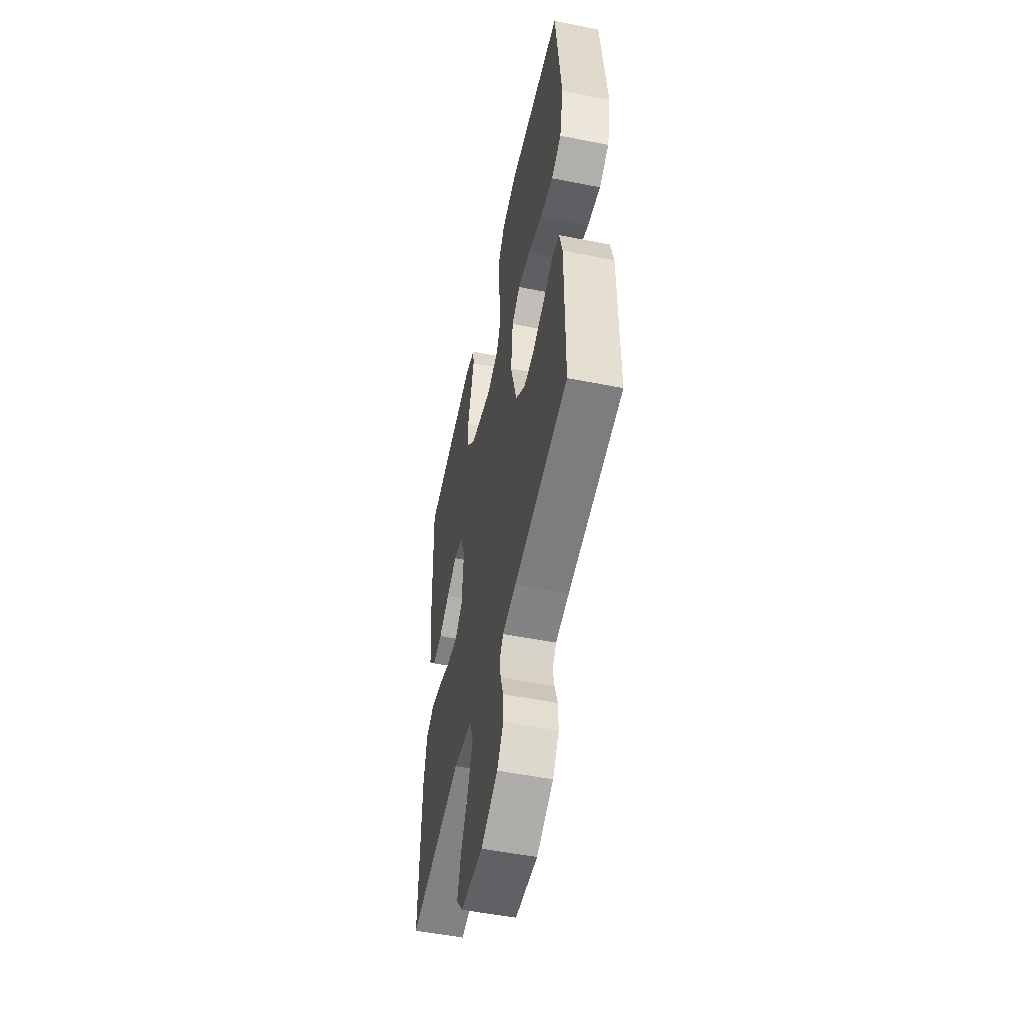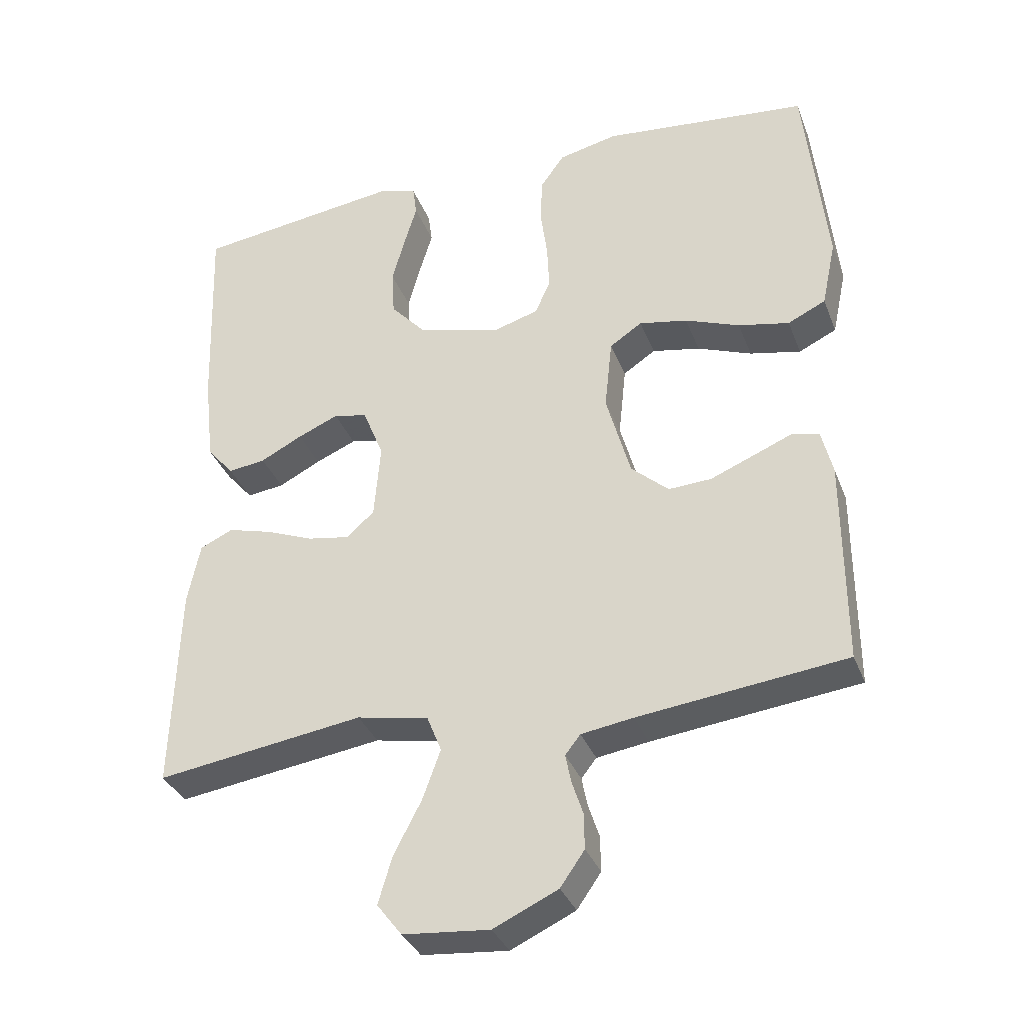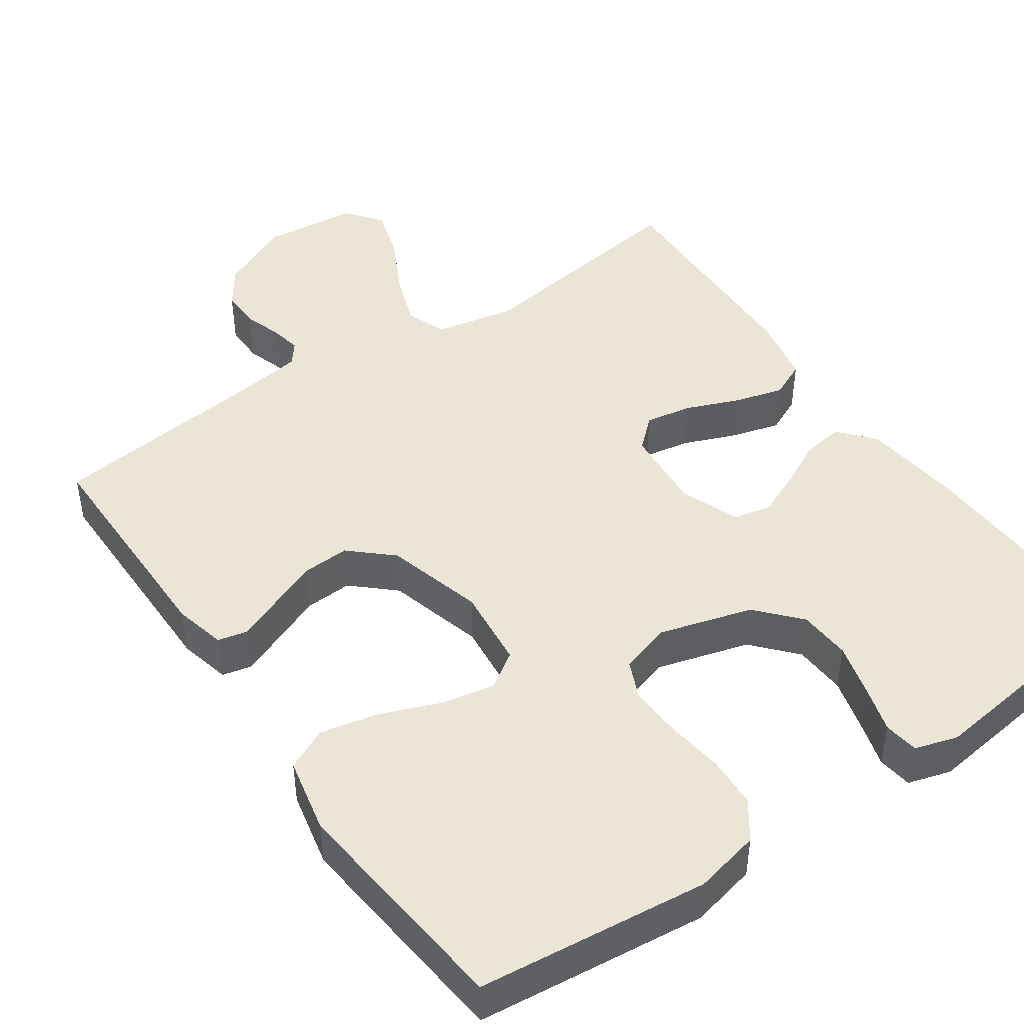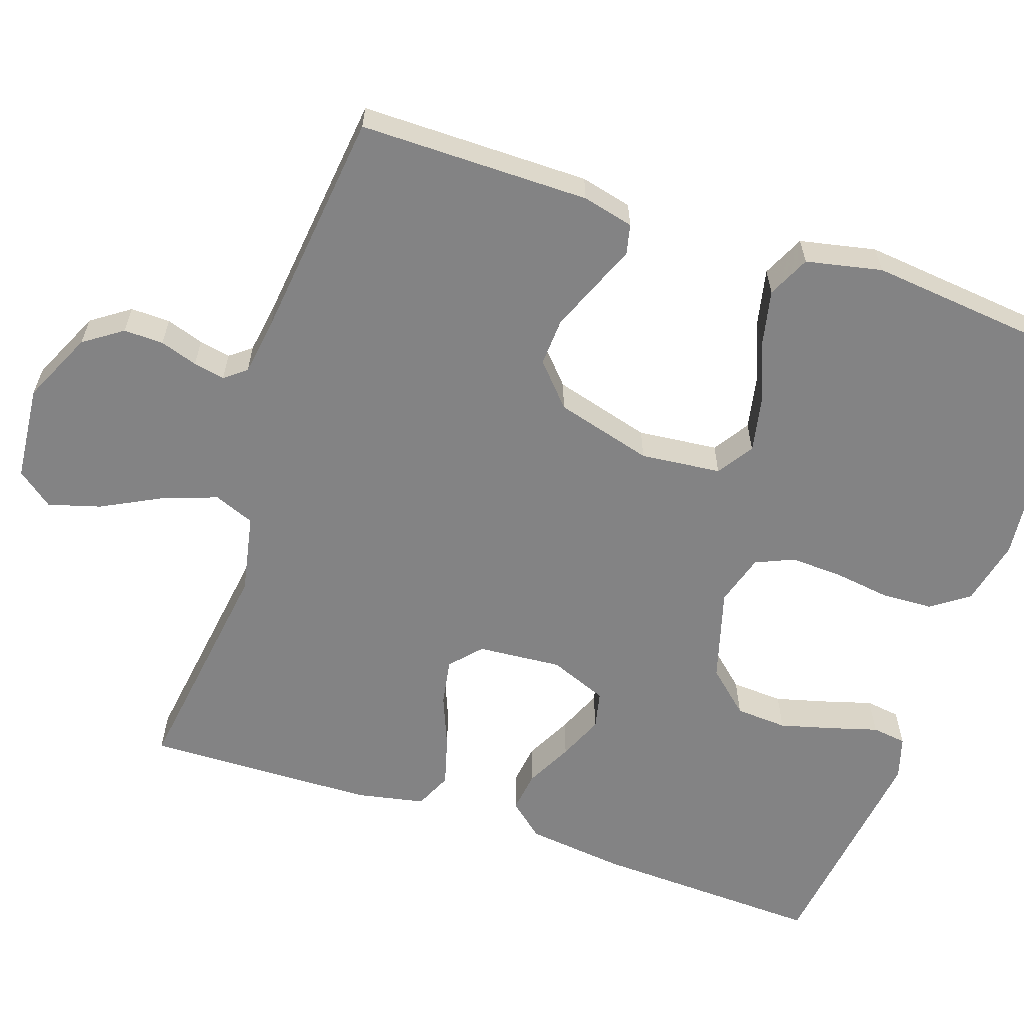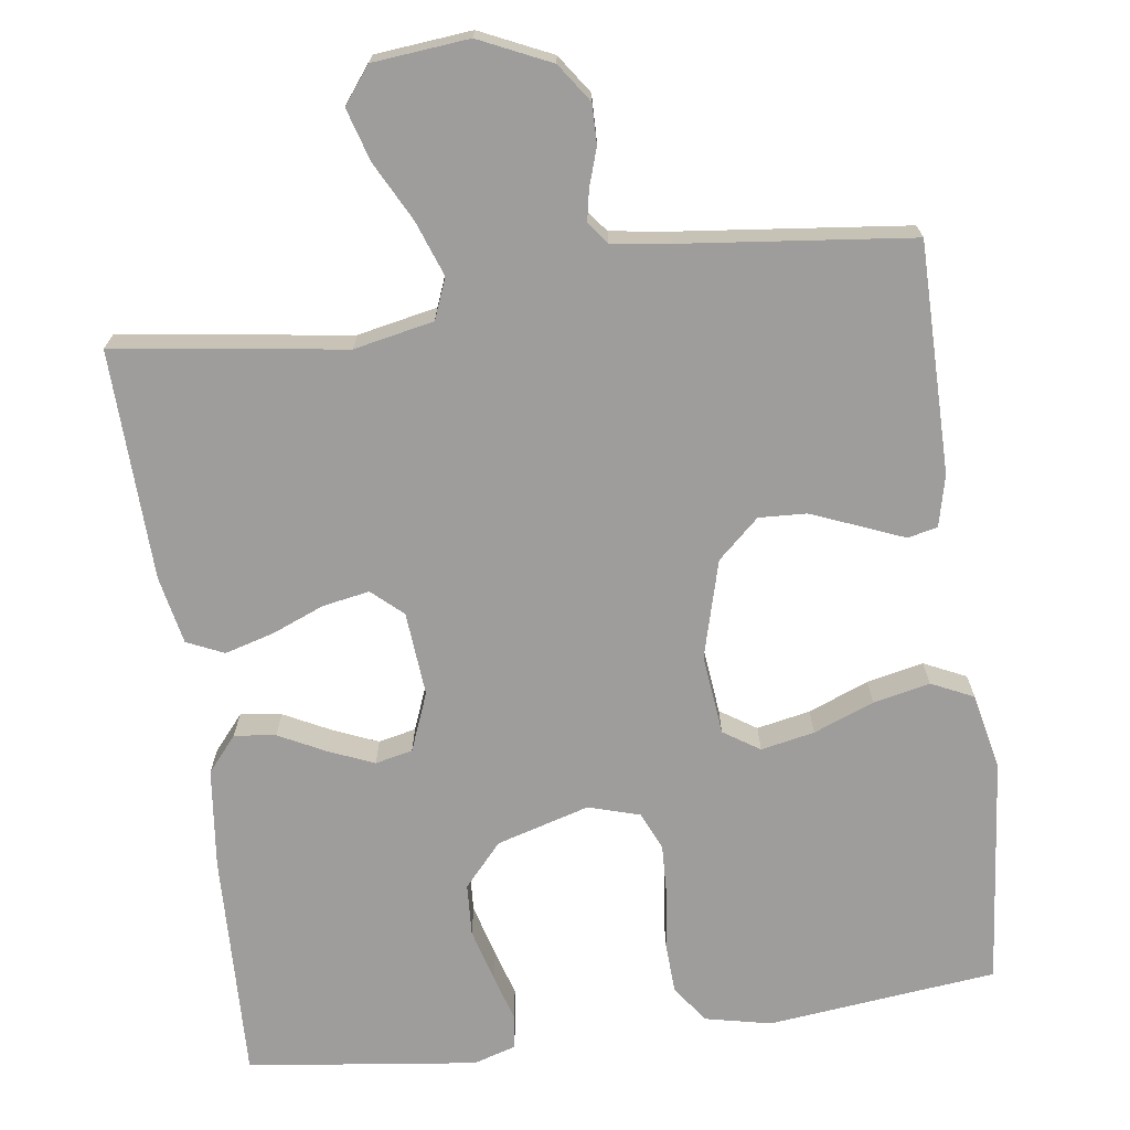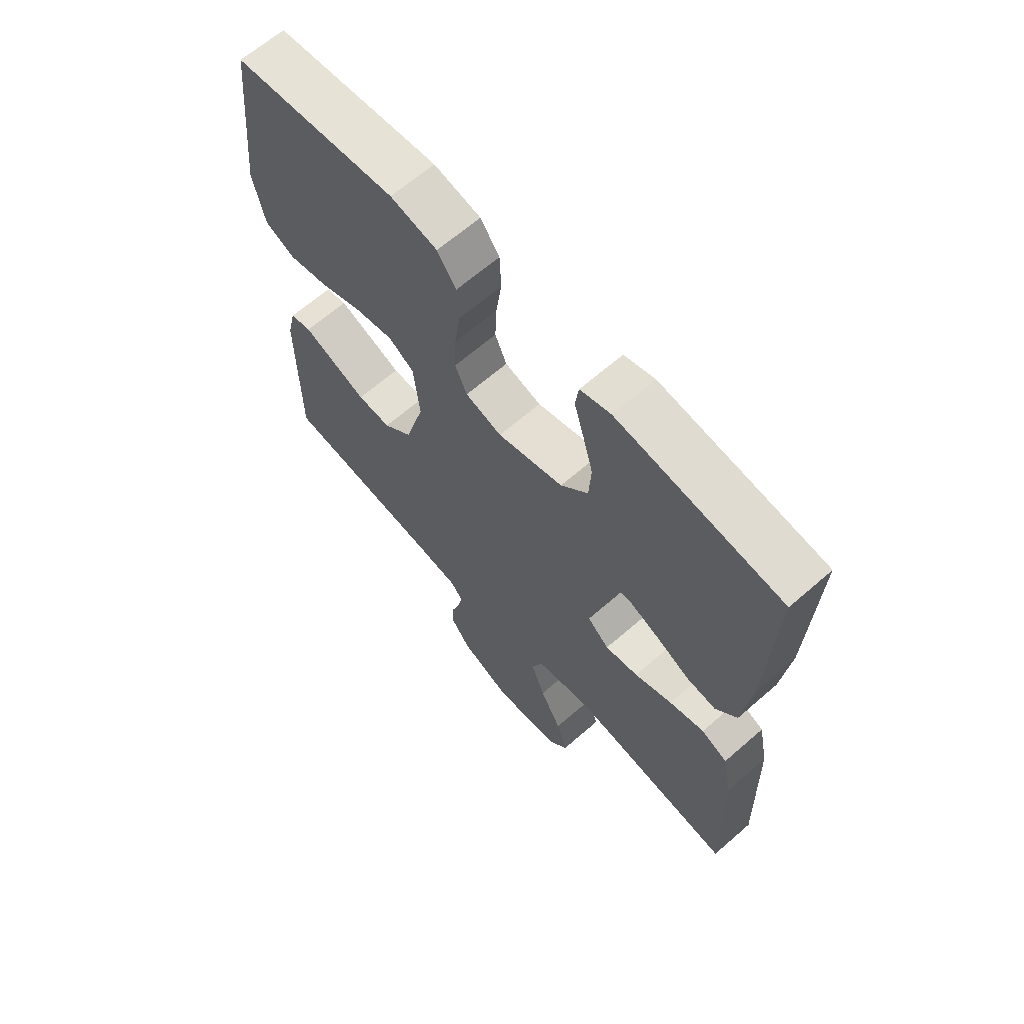
<metadata>
{"format":"obj","ext":"obj","renderer":"f3d","projection":"perspective","resolution":1024,"background":"white","views":[{"elev":-52.7,"azim":-102.0,"up":"+Z"},{"elev":-34.8,"azim":-160.5,"up":"+Z"},{"elev":45.6,"azim":-34.7,"up":"+Y"},{"elev":-61.1,"azim":-108.8,"up":"+Y"},{"elev":-70.6,"azim":-172.1,"up":"+Y"},{"elev":65.3,"azim":48.8,"up":"+Z"}]}
</metadata>
<code>
v -0.5 0.07 0.5
v -0.2 0.07 0.533
v -0.114 0.07 0.514
v -0.079 0.07 0.465
v -0.076 0.07 0.398
v -0.086 0.07 0.324
v -0.089 0.07 0.256
v -0.067 0.07 0.206
v 0 0.07 0.186
v 0.121 0.07 0.221
v 0.171 0.07 0.277
v 0.175 0.07 0.345
v 0.156 0.07 0.415
v 0.138 0.07 0.476
v 0.144 0.07 0.521
v 0.2 0.07 0.538
v 0.5 0.07 0.5
v 0.489 0.07 0.2
v 0.474 0.07 0.07
v 0.435 0.07 0.024
v 0.381 0.07 0.031
v 0.32 0.07 0.062
v 0.261 0.07 0.087
v 0.212 0.07 0.076
v 0.182 0.07 0
v 0.191 0.07 -0.11
v 0.231 0.07 -0.146
v 0.292 0.07 -0.135
v 0.361 0.07 -0.107
v 0.425 0.07 -0.089
v 0.473 0.07 -0.111
v 0.491 0.07 -0.2
v 0.5 0.07 -0.5
v 0.2 0.07 -0.458
v 0.096 0.07 -0.479
v 0.075 0.07 -0.532
v 0.101 0.07 -0.604
v 0.141 0.07 -0.681
v 0.161 0.07 -0.749
v 0.125 0.07 -0.796
v 0 0.07 -0.808
v -0.093 0.07 -0.765
v -0.128 0.07 -0.715
v -0.127 0.07 -0.663
v -0.111 0.07 -0.614
v -0.103 0.07 -0.573
v -0.125 0.07 -0.545
v -0.2 0.07 -0.534
v -0.5 0.07 -0.5
v -0.5 0.07 -0.2
v -0.484 0.07 -0.133
v -0.445 0.07 -0.124
v -0.389 0.07 -0.147
v -0.325 0.07 -0.173
v -0.263 0.07 -0.176
v -0.209 0.07 -0.127
v -0.174 0.07 0
v -0.185 0.07 0.105
v -0.232 0.07 0.136
v -0.302 0.07 0.122
v -0.381 0.07 0.091
v -0.455 0.07 0.075
v -0.51 0.07 0.101
v -0.531 0.07 0.2
v -0.5 0 0.5
v -0.2 0 0.533
v -0.114 0 0.514
v -0.079 0 0.465
v -0.076 0 0.398
v -0.086 0 0.324
v -0.089 0 0.256
v -0.067 0 0.206
v 0 0 0.186
v 0.121 0 0.221
v 0.171 0 0.277
v 0.175 0 0.345
v 0.156 0 0.415
v 0.138 0 0.476
v 0.144 0 0.521
v 0.2 0 0.538
v 0.5 0 0.5
v 0.489 0 0.2
v 0.474 0 0.07
v 0.435 0 0.024
v 0.381 0 0.031
v 0.32 0 0.062
v 0.261 0 0.087
v 0.212 0 0.076
v 0.182 0 0
v 0.191 0 -0.11
v 0.231 0 -0.146
v 0.292 0 -0.135
v 0.361 0 -0.107
v 0.425 0 -0.089
v 0.473 0 -0.111
v 0.491 0 -0.2
v 0.5 0 -0.5
v 0.2 0 -0.458
v 0.096 0 -0.479
v 0.075 0 -0.532
v 0.101 0 -0.604
v 0.141 0 -0.681
v 0.161 0 -0.749
v 0.125 0 -0.796
v 0 0 -0.808
v -0.093 0 -0.765
v -0.128 0 -0.715
v -0.127 0 -0.663
v -0.111 0 -0.614
v -0.103 0 -0.573
v -0.125 0 -0.545
v -0.2 0 -0.534
v -0.5 0 -0.5
v -0.5 0 -0.2
v -0.484 0 -0.133
v -0.445 0 -0.124
v -0.389 0 -0.147
v -0.325 0 -0.173
v -0.263 0 -0.176
v -0.209 0 -0.127
v -0.174 0 0
v -0.185 0 0.105
v -0.232 0 0.136
v -0.302 0 0.122
v -0.381 0 0.091
v -0.455 0 0.075
v -0.51 0 0.101
v -0.531 0 0.2
f 60 61 62 63
f 59 60 63 64
f 50 51 52 53
f 48 49 50 53
f 47 48 53 54
f 46 47 54 55
f 42 43 44 45
f 42 45 46
f 41 42 46
f 37 38 39 40
f 36 37 40 41
f 31 32 33 34
f 31 34 35
f 28 29 30 31
f 27 28 31 35
f 26 27 35
f 25 26 35 36
f 19 20 21 22
f 19 22 23
f 18 19 23
f 17 18 23 24
f 13 14 15 16
f 12 13 16 17
f 11 12 17 24
f 3 4 5 6
f 3 6 7
f 2 3 7
f 59 64 1 2
f 58 59 2 7
f 57 58 7 8
f 56 57 8 9
f 41 46 55 56
f 25 36 41 56
f 25 56 9 10
f 10 11 24 25
f 127 126 125 124
f 128 127 124 123
f 117 116 115 114
f 117 114 113 112
f 118 117 112 111
f 119 118 111 110
f 109 108 107 106
f 110 109 106
f 110 106 105
f 104 103 102 101
f 105 104 101 100
f 98 97 96 95
f 99 98 95
f 95 94 93 92
f 99 95 92 91
f 99 91 90
f 100 99 90 89
f 86 85 84 83
f 87 86 83
f 87 83 82
f 88 87 82 81
f 80 79 78 77
f 81 80 77 76
f 88 81 76 75
f 70 69 68 67
f 71 70 67
f 71 67 66
f 66 65 128 123
f 71 66 123 122
f 72 71 122 121
f 73 72 121 120
f 120 119 110 105
f 120 105 100 89
f 74 73 120 89
f 89 88 75 74
f 1 65 66 2
f 2 66 67 3
f 3 67 68 4
f 4 68 69 5
f 5 69 70 6
f 6 70 71 7
f 7 71 72 8
f 8 72 73 9
f 9 73 74 10
f 10 74 75 11
f 11 75 76 12
f 12 76 77 13
f 13 77 78 14
f 14 78 79 15
f 15 79 80 16
f 16 80 81 17
f 17 81 82 18
f 18 82 83 19
f 19 83 84 20
f 20 84 85 21
f 21 85 86 22
f 22 86 87 23
f 23 87 88 24
f 24 88 89 25
f 25 89 90 26
f 26 90 91 27
f 27 91 92 28
f 28 92 93 29
f 29 93 94 30
f 30 94 95 31
f 31 95 96 32
f 32 96 97 33
f 33 97 98 34
f 34 98 99 35
f 35 99 100 36
f 36 100 101 37
f 37 101 102 38
f 38 102 103 39
f 39 103 104 40
f 40 104 105 41
f 41 105 106 42
f 42 106 107 43
f 43 107 108 44
f 44 108 109 45
f 45 109 110 46
f 46 110 111 47
f 47 111 112 48
f 48 112 113 49
f 49 113 114 50
f 50 114 115 51
f 51 115 116 52
f 52 116 117 53
f 53 117 118 54
f 54 118 119 55
f 55 119 120 56
f 56 120 121 57
f 57 121 122 58
f 58 122 123 59
f 59 123 124 60
f 60 124 125 61
f 61 125 126 62
f 62 126 127 63
f 63 127 128 64
f 64 128 65 1

</code>
